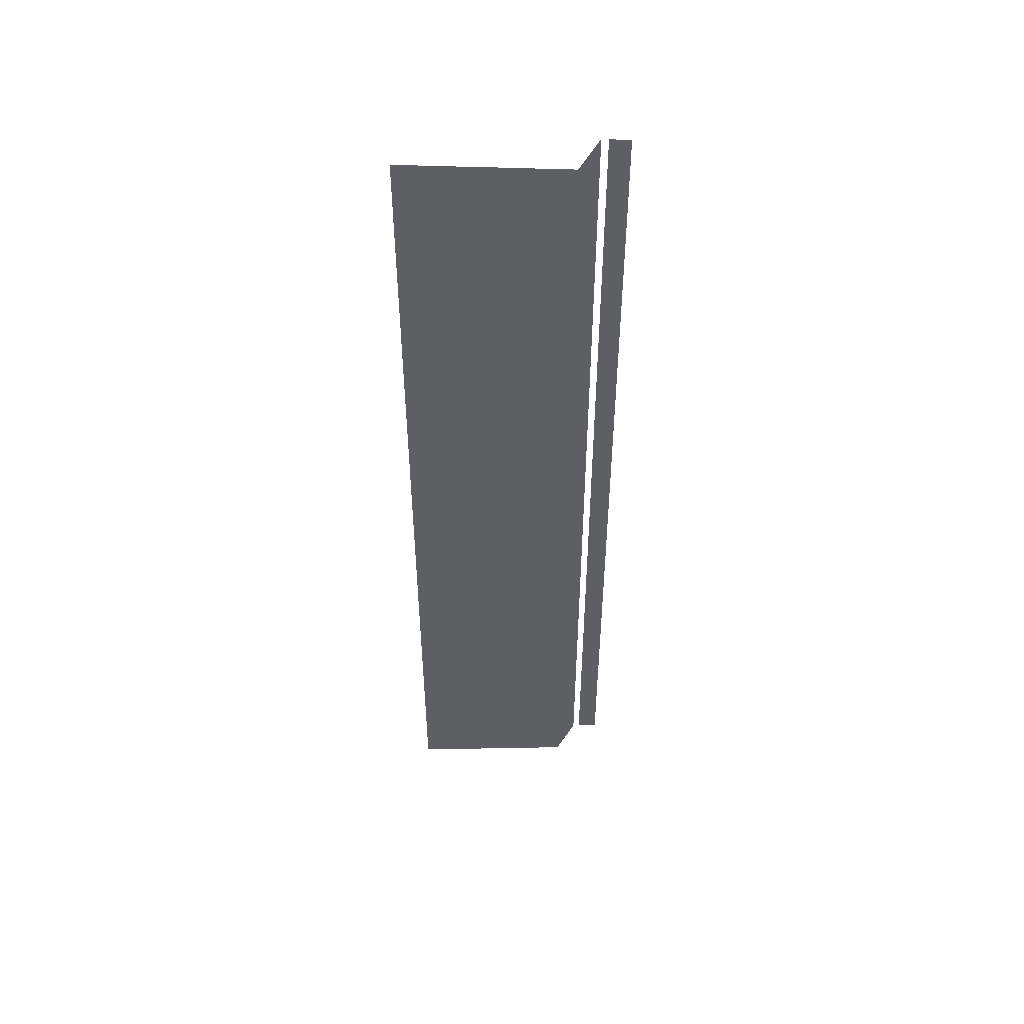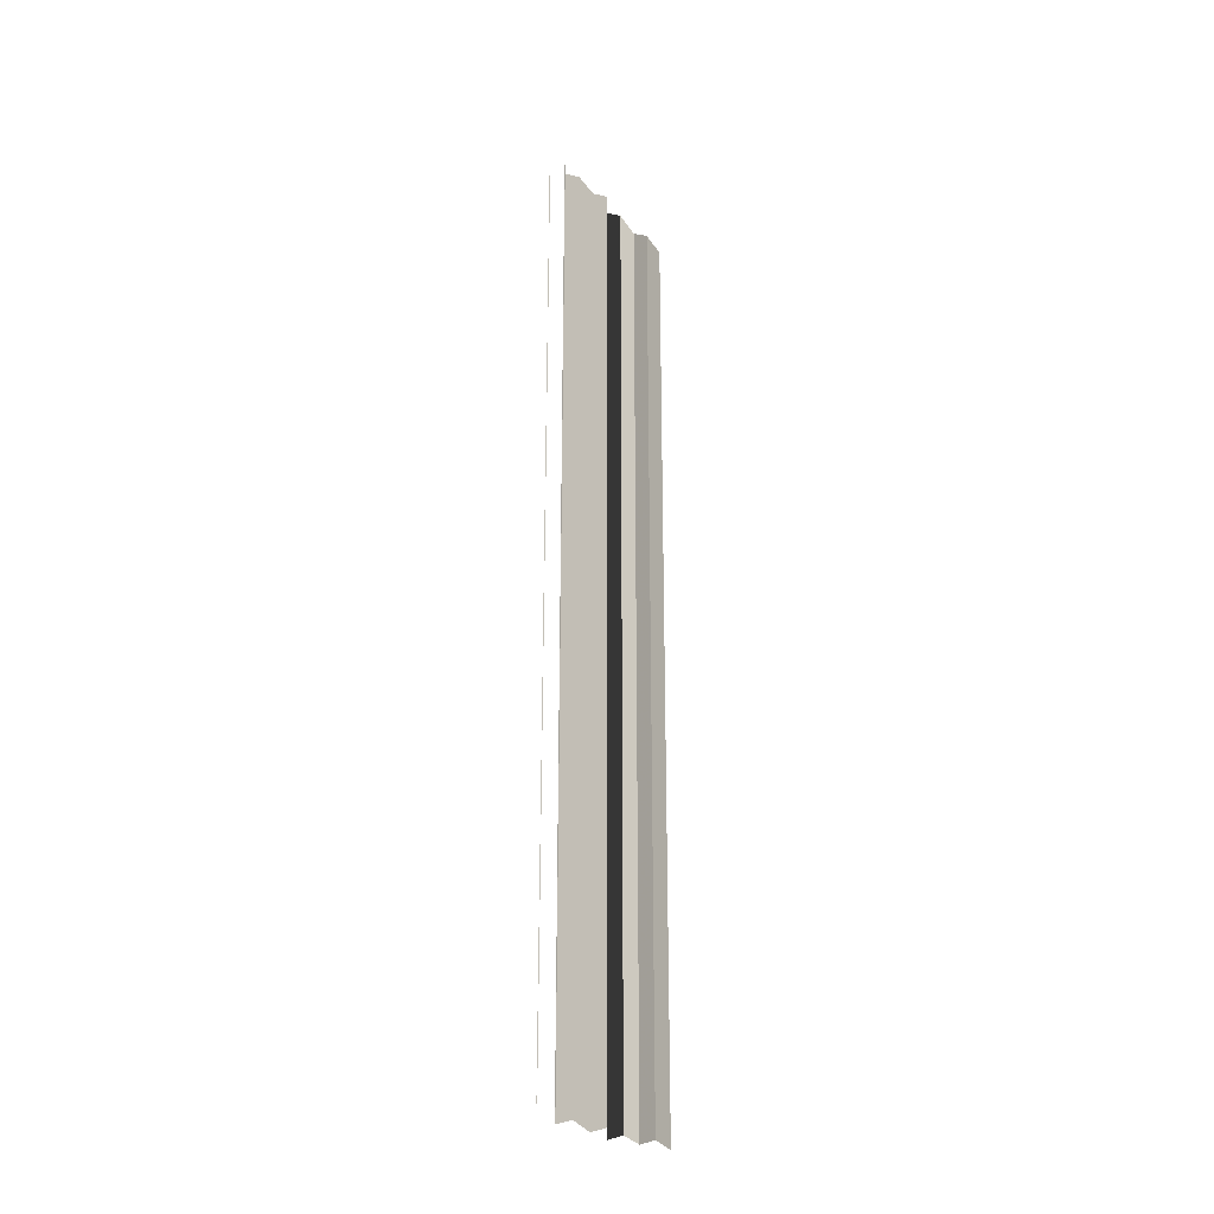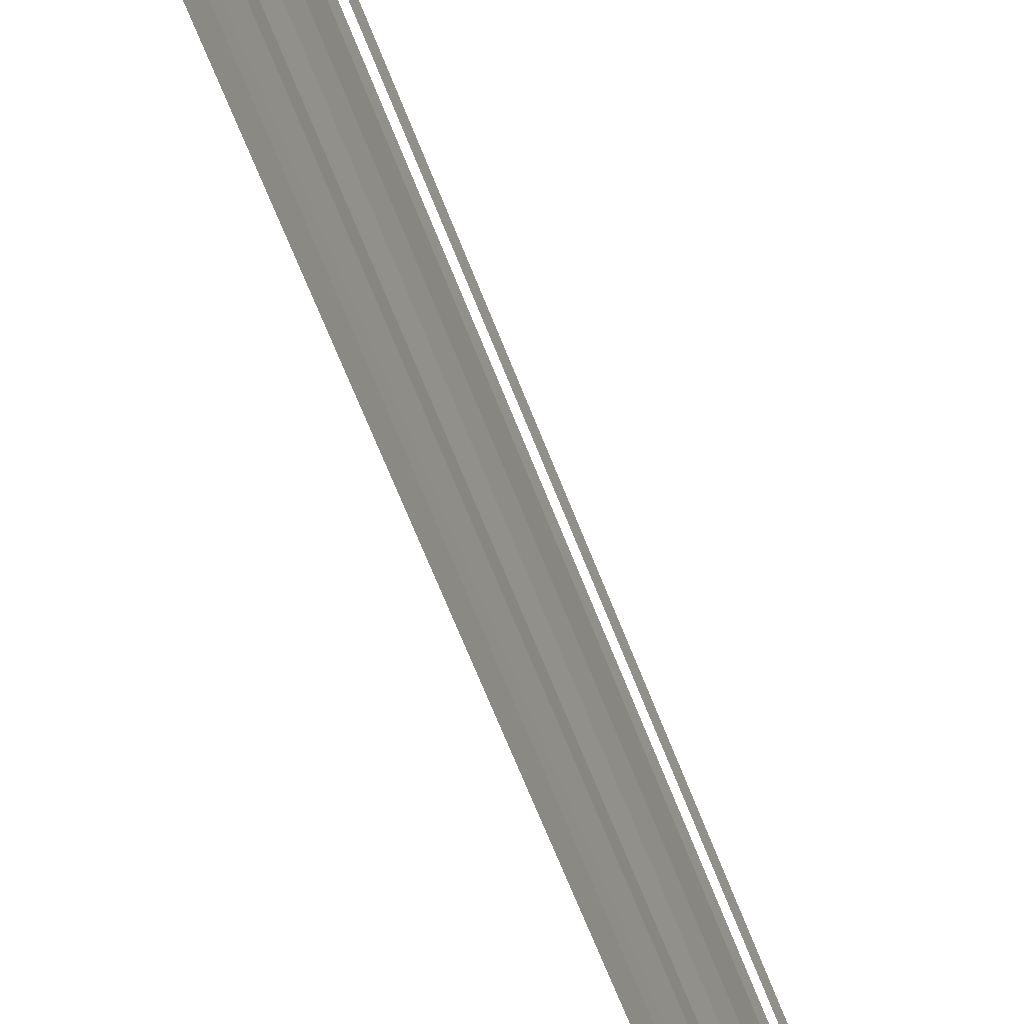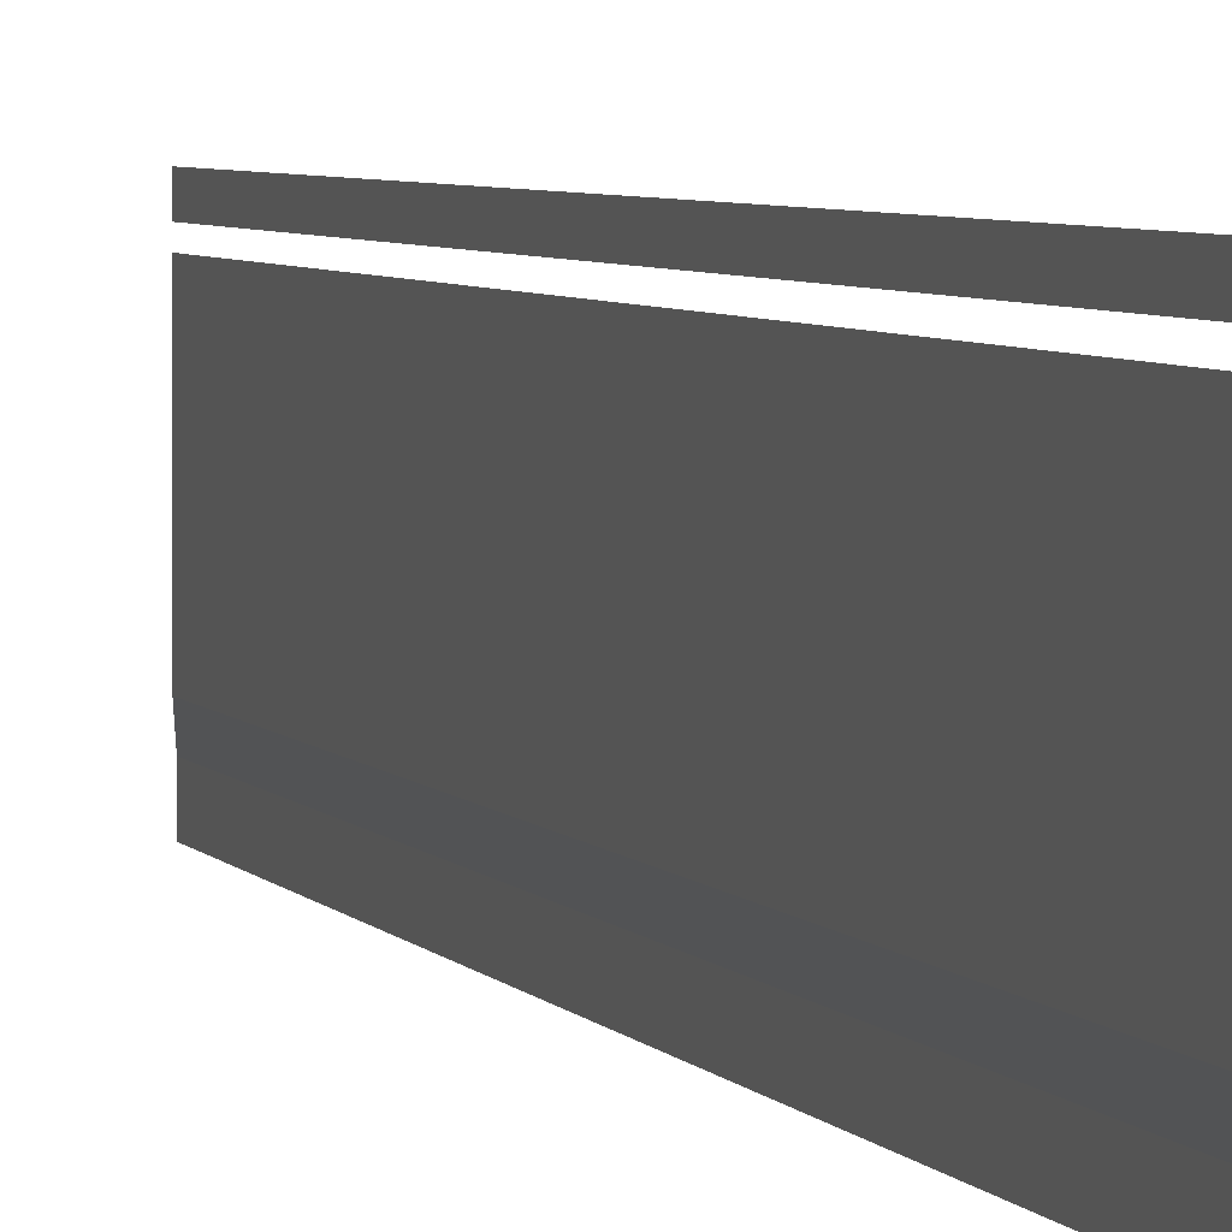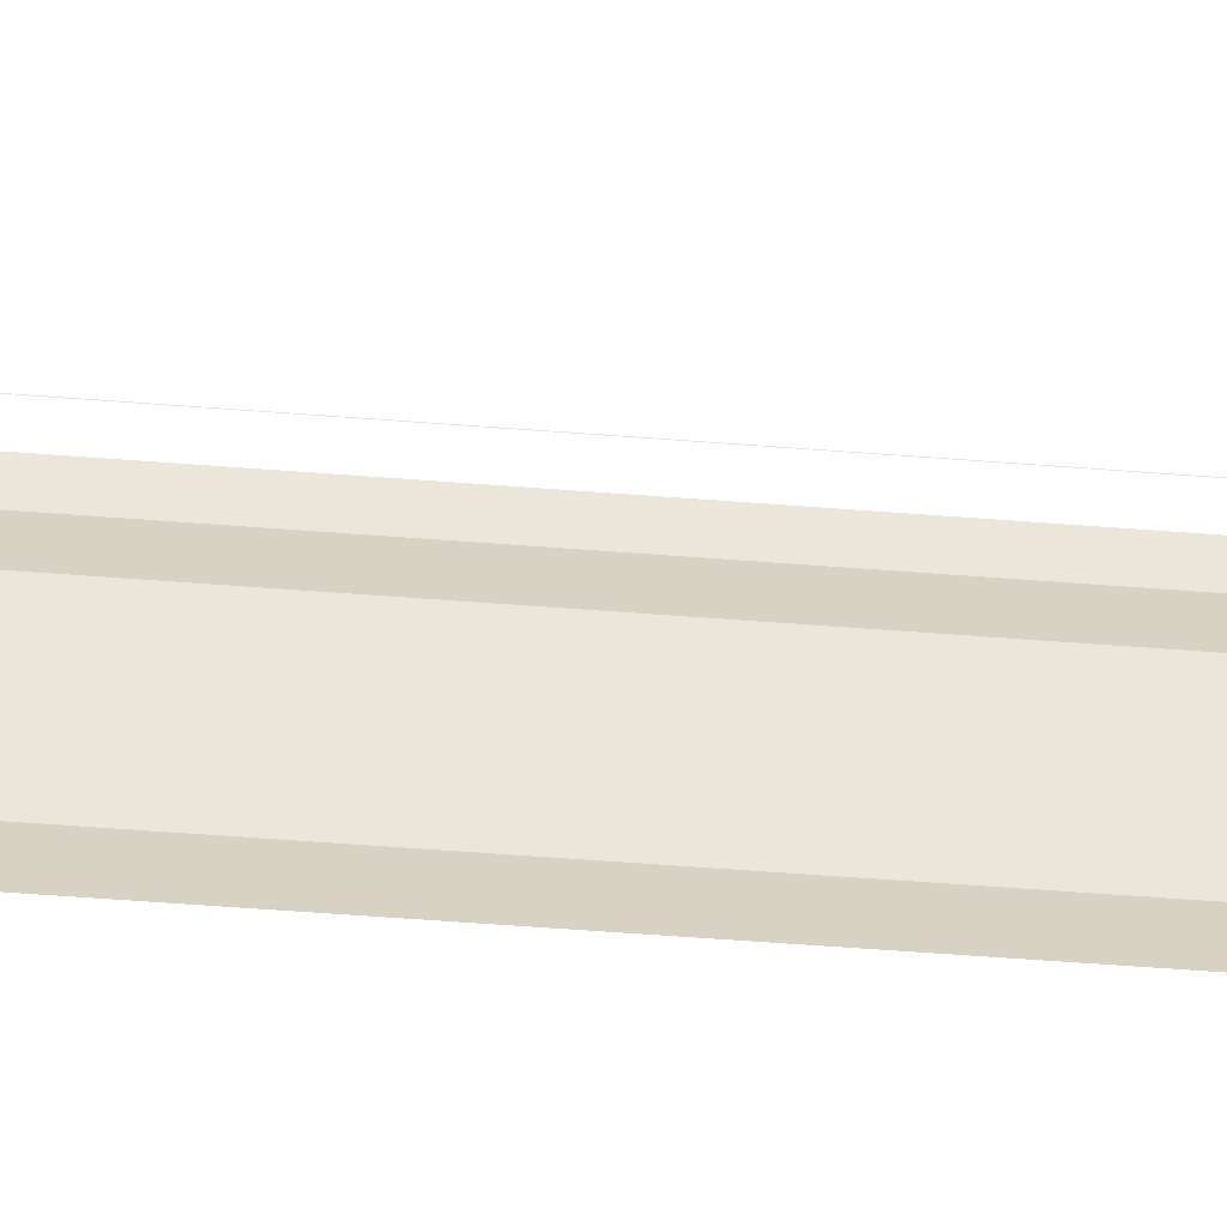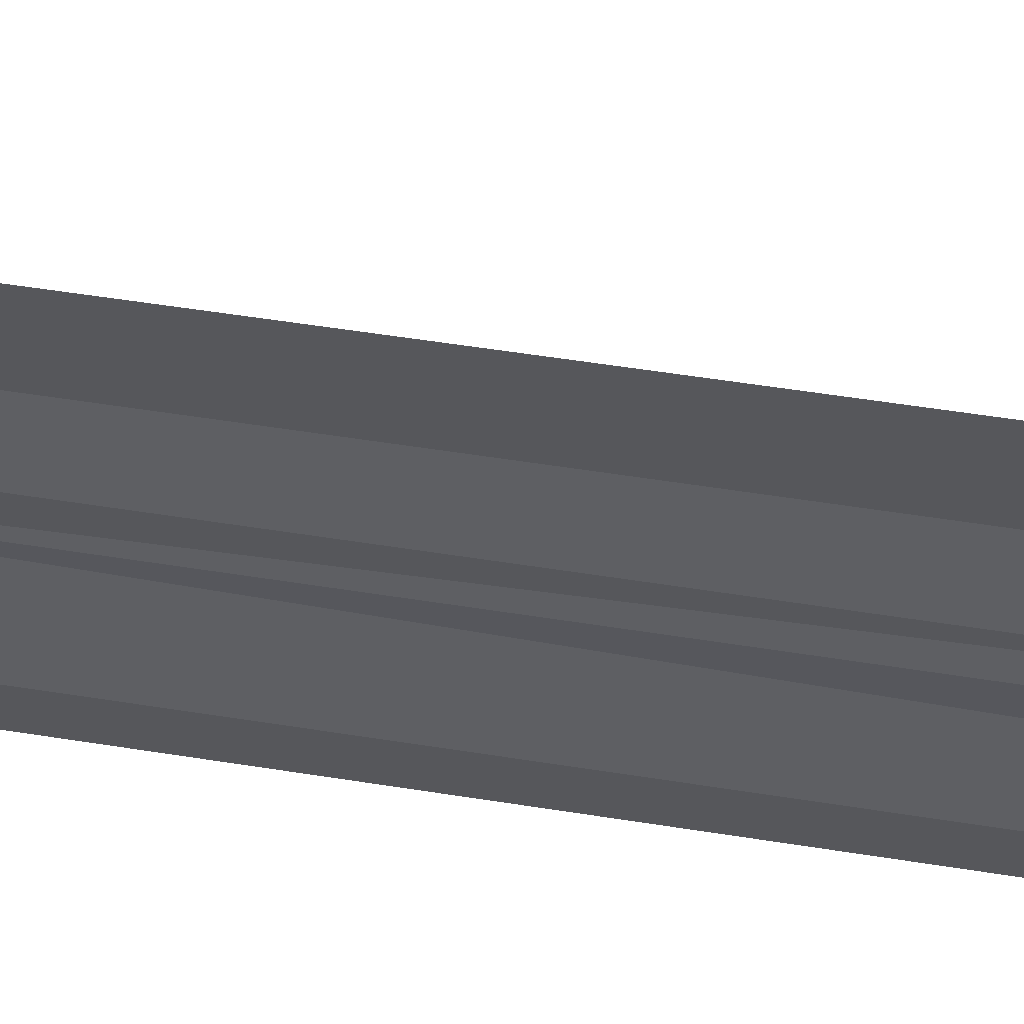
<metadata>
{"format":"obj","ext":"obj","renderer":"f3d","projection":"perspective","resolution":1024,"background":"white","views":[{"elev":48.3,"azim":-100.8,"up":"+Y"},{"elev":-24.2,"azim":33.0,"up":"+Y"},{"elev":-57.2,"azim":-159.9,"up":"+Z"},{"elev":4.6,"azim":162.9,"up":"+Z"},{"elev":-51.1,"azim":85.4,"up":"+Z"},{"elev":48.7,"azim":-78.9,"up":"+Z"}]}
</metadata>
<code>
o 7099
v 2175 1882 19.25
v 2175 1882 19.25
v 2175 1882 19.25
v 2175 1882 19.25
v 2175 1882 19.25
v 2175 1882 19.25
v 2175 1882 19.25
v 2175 1882 19.25
v 2175 1882 19.25
v 2175 1882 19.25
v 2175 1882 19.25
v 2175 1882 19.25
v 2175 1882 19.25
v 2175 1882 19.25
v 2175 1882 19.25
v 2175 1882 19.25
v 2175 1882 19.25
v 2175 1882 19.25
v 2175 1882 19.25
v 2175 1882 19.25
v 2175 1882 19.25
v 2175 1882 19.25
v 2175 1882 19.25
v 2175 1882 19.25
v 2175 1882 19.25
v 2175 1882 19.25
v 2175 1882 19.25
v 2175 1882 19.25
v 2175 1882 19.25
v 2175 1882 19.25
v 2175 1882 19.25
v 2175 1882 19.25
v 2175 1882 19.25
v 2175 1882 19.25
v 2175 1882 19.25
v 2175 1882 19.25
v 2175 1882 19.25
v 2175 1882 19.25
v 2175 1882 19.25
v 2175 1882 19.25
v 2175 1882 19.25
v 2175 1882 19.25
v 2175 1882 19.25
v 2175 1882 19.25
v 2175 1882 19.25
v 2175 1882 19.25
v 2175 1882 19.25
v 2175 1882 19.25
v 2175 1882 19.25
v 2175 1882 19.25
v 2175 1882 19.25
v 2175 1882 19.25
v 2175 1882 19.25
v 2175 1882 19.25
v 2175 1882 19.25
v 2175 1882 19.25
v 2175 1882 19.25
v 2175 1882 19.25
v 2175 1882 19.25
v 2175 1882 19.25
v 2175 1882 19.25
v 2175 1882 19.25
v 2175 1882 19.25
v 2175 1882 19.25
v 2175 1882 19.25
v 2175 1882 19.25
v 2175 1882 19.25
v 2175 1882 19.25
v 2175 1882 19.25
v 2175 1882 19.25
v 2175 1882 19.25
v 2175 1882 19.25
v 2175 1882 19.25
v 2175 1882 19.25
v 2175 1882 19.25
v 2175 1882 19.25
v 2175 1882 19.25
v 2175 1882 19.25
v 2175 1882 19.25
v 2175 1882 19.25
v 2175 1882 19.25
v 2175 1882 19.25
v 2175 1882 19.25
v 2175 1882 19.25
v 2175 1882 19.25
v 2175 1882 19.25
v 2175 1882 19.25
v 2175 1882 19.25
v 2175 1882 19.25
v 2175 1882 19.25
v 2175 1882 19.25
v 2175 1882 19.25
v 2175 1882 19.25
v 2175 1882 19.25
v 2175 1882 19.25
v 2175 1882 19.25
v 2175 1882 19.25
v 2175 1882 19.25
v 2175 1882 19.25
v 2175 1882 19.25
f 1 2 3
f 3 4 5
f 6 7 8
f 8 9 10
f 11 12 13
f 13 14 15
f 16 17 18
f 18 19 20
f 21 22 23
f 23 24 25
f 26 27 28
f 28 29 30
f 31 32 33
f 33 34 35
f 36 37 38
f 38 39 40
f 41 42 43
f 43 44 45
f 46 47 48
f 48 49 50
f 51 52 53
f 53 54 55
f 56 57 58
f 58 59 60
f 61 62 63
f 63 64 65
f 66 67 68
f 68 69 70
f 71 72 73
f 73 74 75
f 76 77 78
f 78 79 80
f 81 82 83
f 83 84 85
f 86 87 88
f 88 89 90
f 91 92 93
f 93 94 95
f 96 97 98
f 98 99 100

</code>
